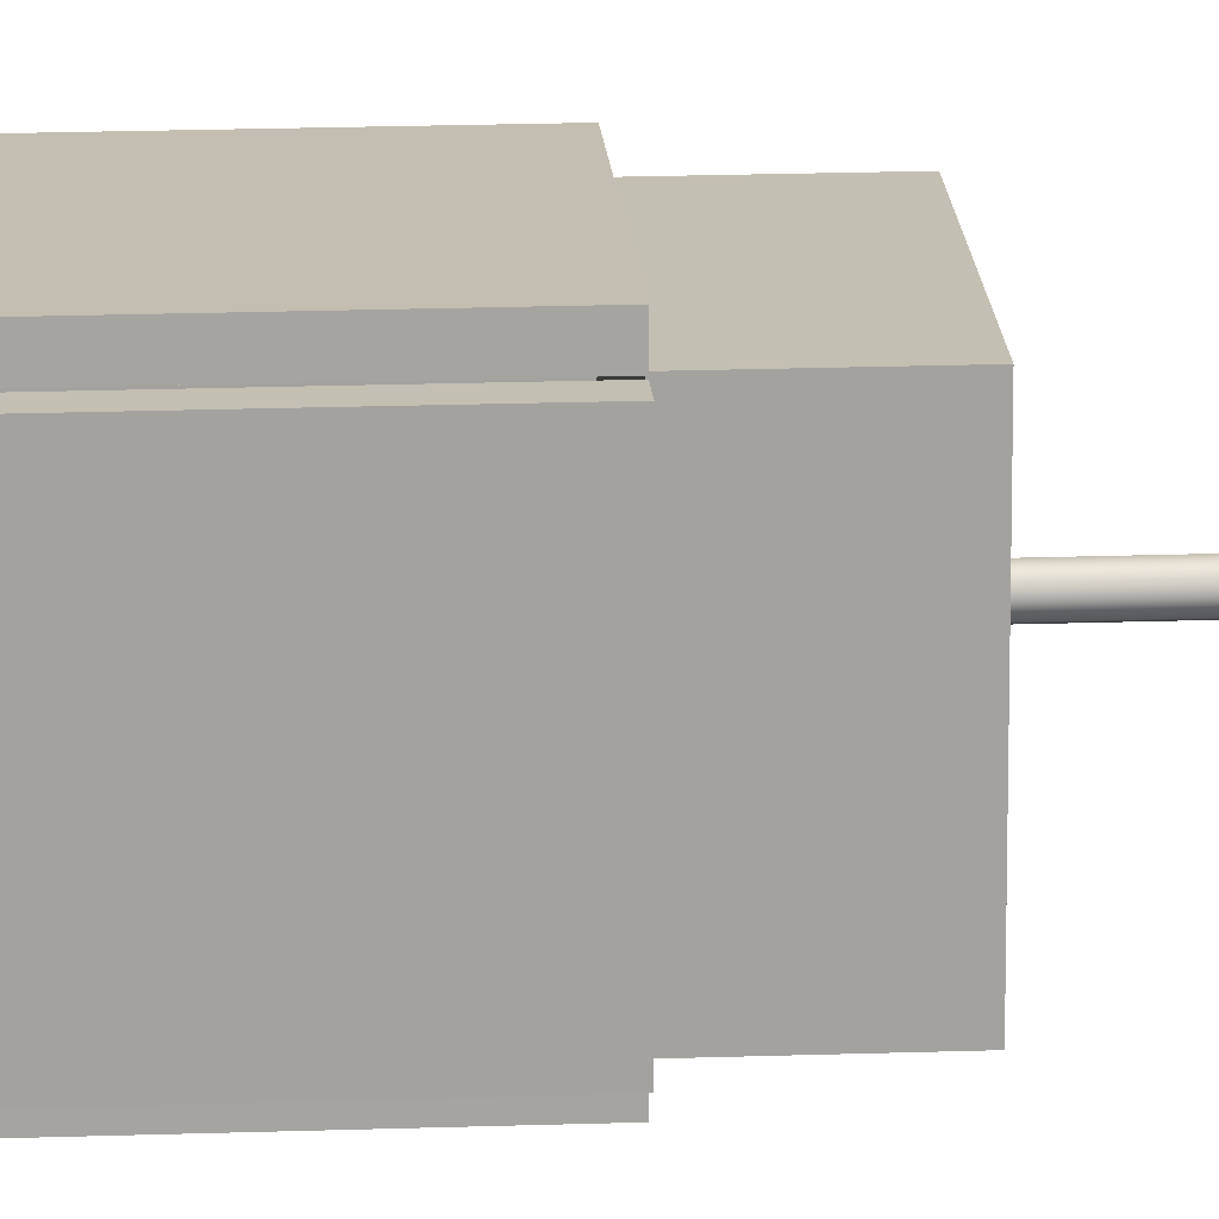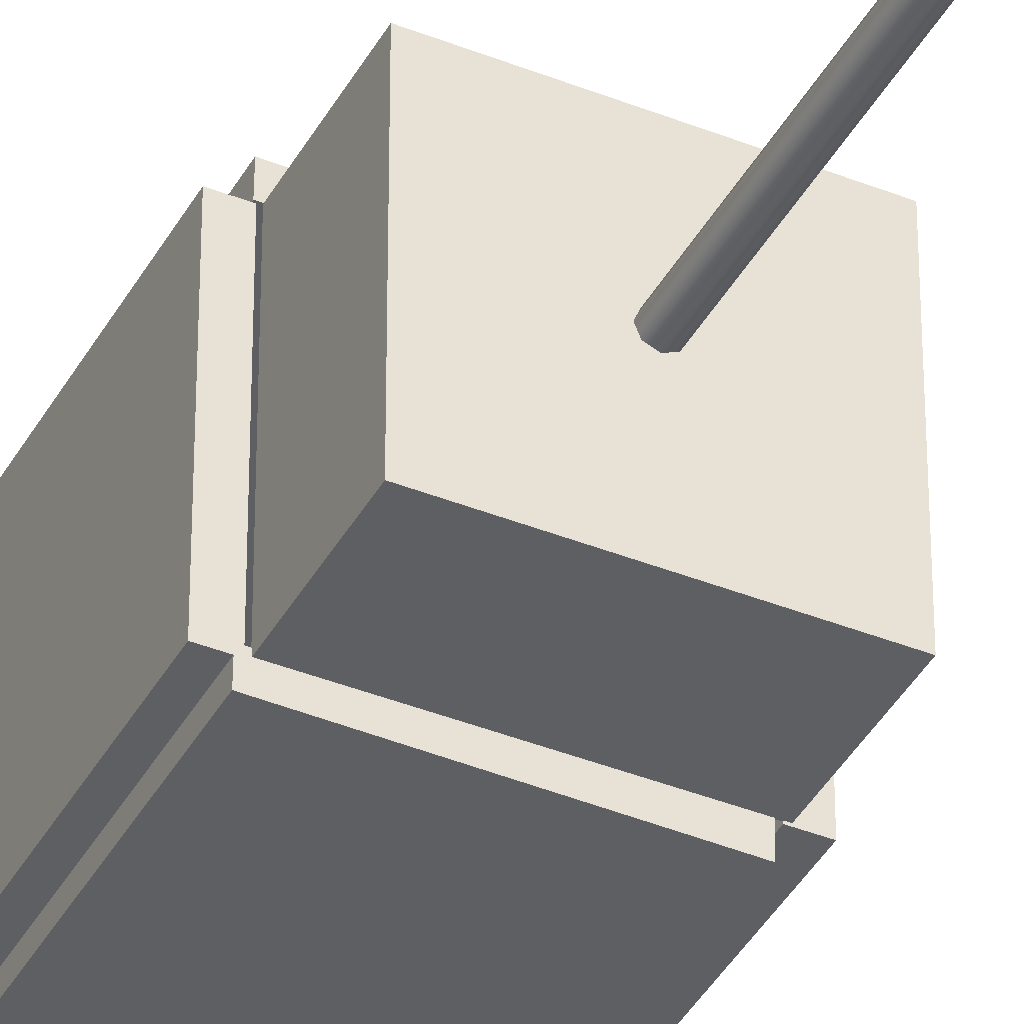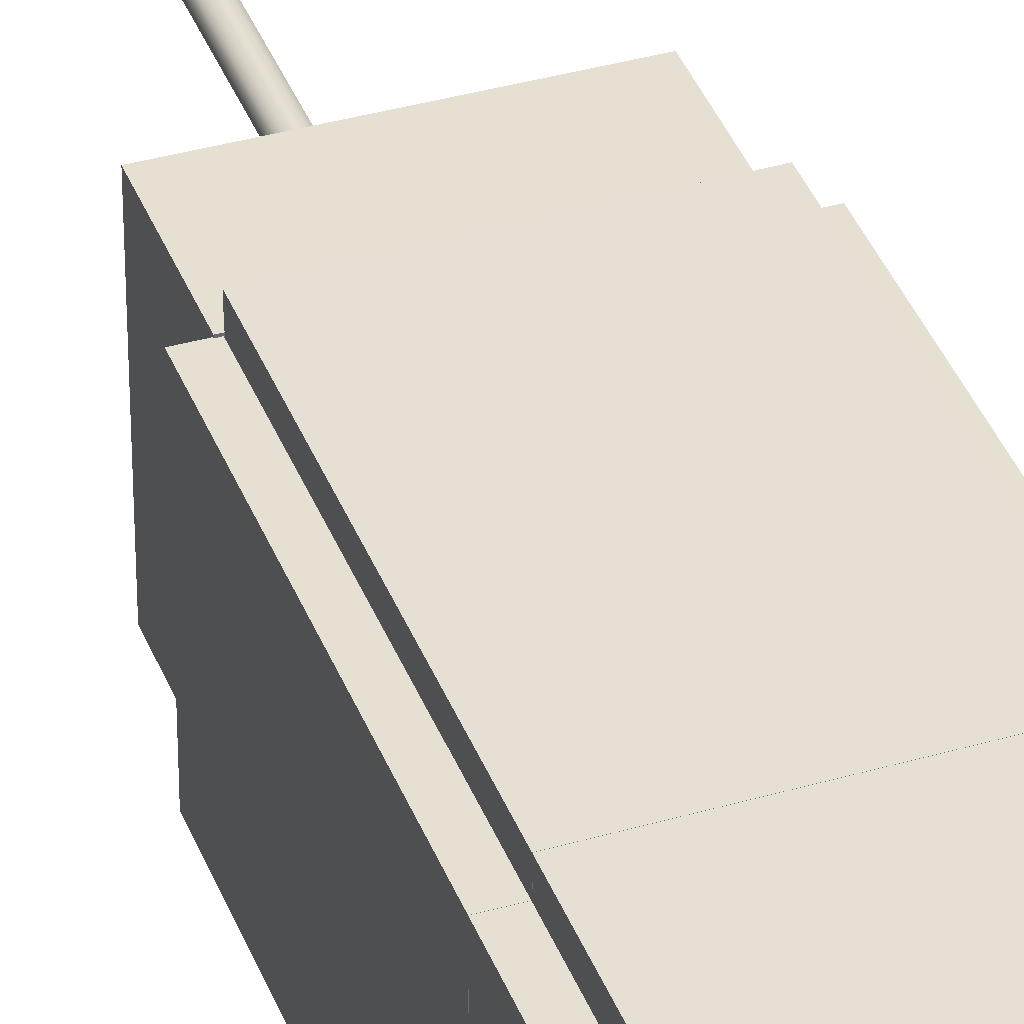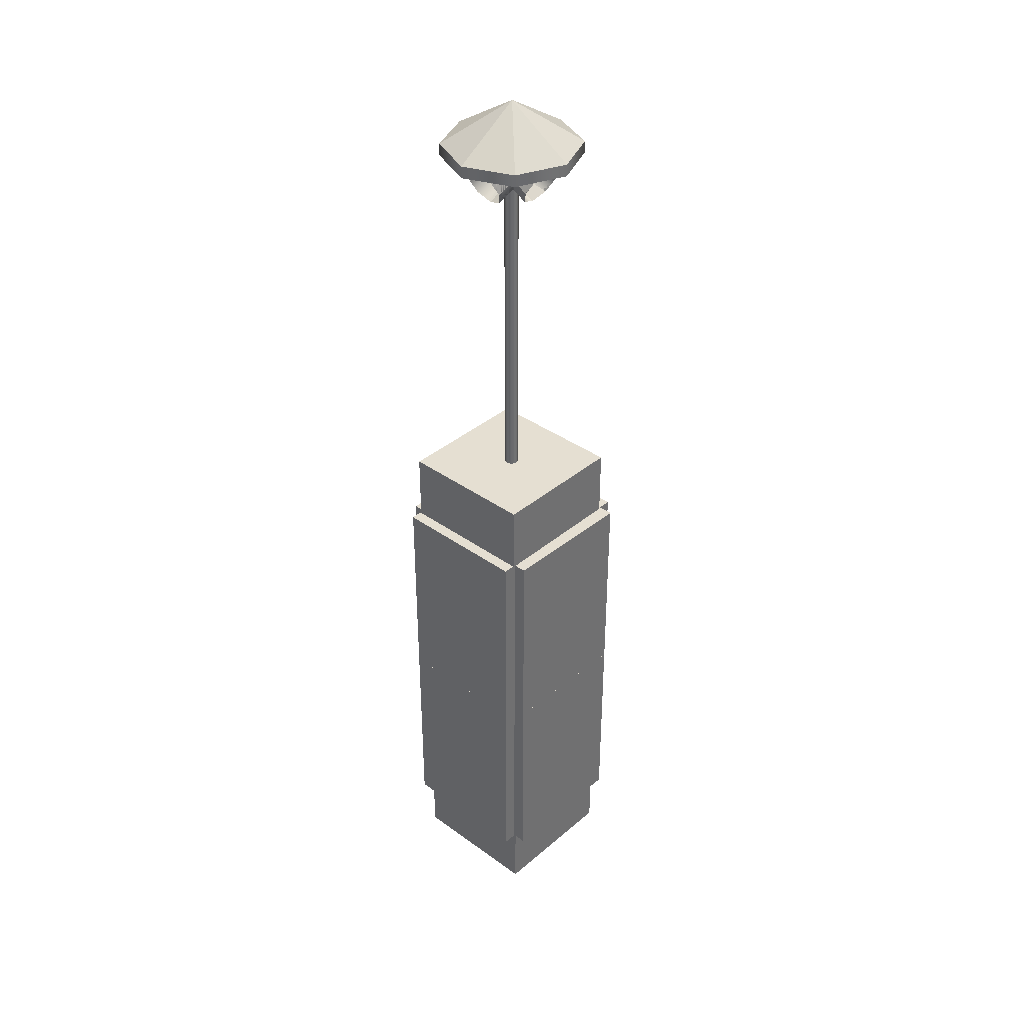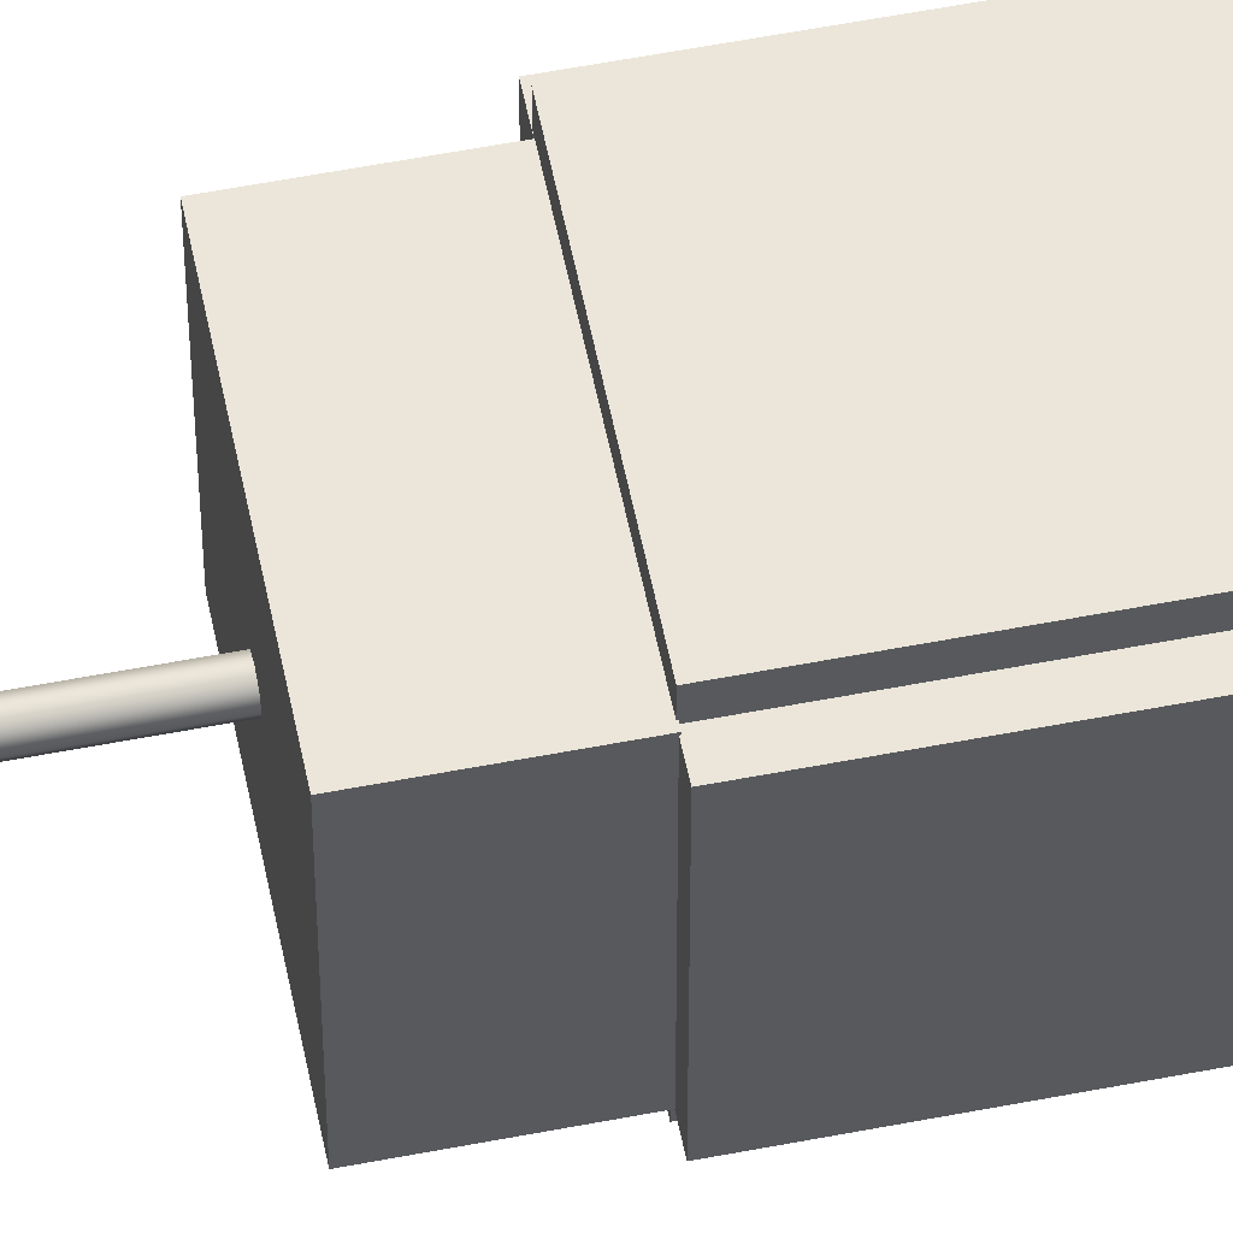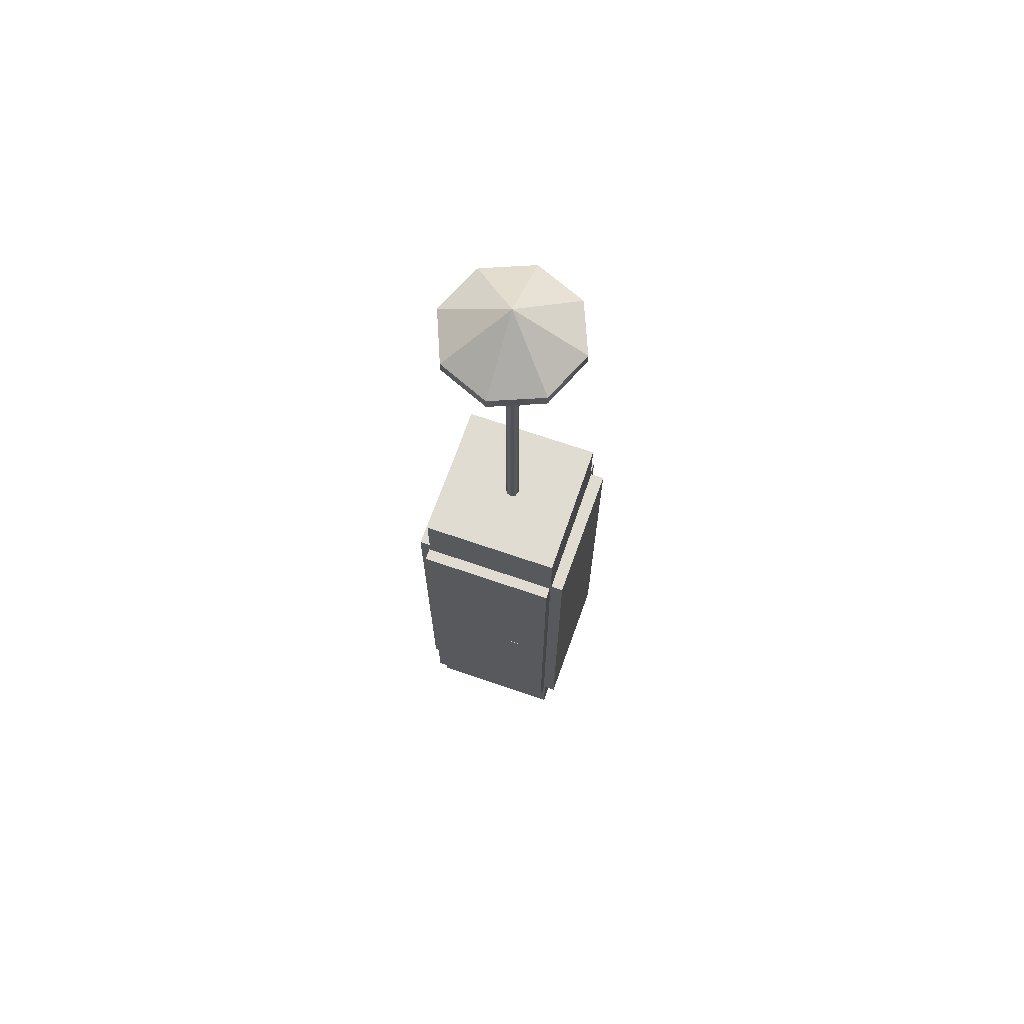
<metadata>
{"format":"obj","ext":"obj","renderer":"f3d","projection":"perspective","resolution":1024,"background":"white","views":[{"elev":17.9,"azim":86.0,"up":"+Z"},{"elev":-39.9,"azim":153.6,"up":"+Z"},{"elev":38.3,"azim":-19.6,"up":"+Z"},{"elev":37.3,"azim":-47.2,"up":"+Y"},{"elev":56.9,"azim":-101.4,"up":"+Z"},{"elev":69.3,"azim":-71.0,"up":"+Y"}]}
</metadata>
<code>
o AirStation
g AirStation
v 0.865 6.993 -0.96
v 0.865 11.99 -0.96
v 0.8943 6.993 -0.8893
v 0.8943 11.99 -0.8893
v 0.965 6.993 -0.86
v 0.965 11.99 -0.86
v 1.036 6.993 -0.8893
v 1.036 11.99 -0.8893
v 1.065 6.993 -0.96
v 1.065 11.99 -0.96
v 1.036 6.993 -1.031
v 1.036 11.99 -1.031
v 0.965 6.993 -1.06
v 0.965 11.99 -1.06
v 0.8943 6.993 -1.031
v 0.8943 11.99 -1.031
v 0.965 6.993 -0.96
v 0.965 11.99 -0.96
v 1.995 12.35 -0.975
v 1.995 12.18 -0.975
v 1.702 12.35 -0.2679
v 1.702 12.18 -0.2679
v 0.995 12.35 0.02502
v 0.9953 12.18 0.02502
v 0.2879 12.35 -0.2679
v 0.2882 12.17 -0.2679
v -0.005005 12.35 -0.975
v -0.00473 12.17 -0.975
v 0.2879 12.35 -1.682
v 0.2882 12.17 -1.682
v 0.995 12.35 -1.975
v 0.9953 12.18 -1.975
v 1.702 12.35 -1.682
v 1.702 12.18 -1.682
v 0.994 12.97 -0.975
v 0.9942 12.8 -0.975
v 1.067 12.13 -1.273
v 1.478 11.92 -1.294
v 1.165 12.31 -1.173
v 1.576 12.11 -1.194
v 1.207 12.38 -0.956
v 1.618 12.17 -0.9771
v 1.17 12.28 -0.7497
v 1.581 12.07 -0.7708
v 1.075 12.09 -0.6748
v 1.486 11.88 -0.6959
v 0.9773 11.91 -0.7752
v 1.388 11.7 -0.7963
v 0.9345 11.84 -0.992
v 1.346 11.64 -1.013
v 0.9716 11.94 -1.198
v 1.383 11.73 -1.219
v 1.071 12.11 -0.974
v 1.277 12.03 -1.284
v 1.281 12 -0.9848
v 1.374 12.21 -1.184
v 1.417 12.27 -0.9668
v 1.38 12.18 -0.7604
v 1.285 11.98 -0.6855
v 1.187 11.8 -0.7859
v 1.144 11.74 -1.003
v 1.181 11.83 -1.209
v 0.851 12.05 -0.667
v 0.4354 11.85 -0.6936
v 0.7628 12.25 -0.7499
v 0.3471 12.05 -0.7766
v 0.7337 12.33 -0.9597
v 0.3181 12.13 -0.9863
v 0.7807 12.26 -1.173
v 0.3651 12.06 -1.2
v 0.8764 12.08 -1.266
v 0.4608 11.88 -1.292
v 0.9646 11.88 -1.183
v 0.549 11.68 -1.21
v 0.9937 11.79 -0.9731
v 0.5781 11.59 -0.9997
v 0.9467 11.86 -0.7594
v 0.5311 11.66 -0.7861
v 0.8637 12.06 -0.9664
v 0.639 11.95 -0.6806
v 0.6516 11.96 -0.9799
v 0.5507 12.14 -0.7635
v 0.5217 12.23 -0.9732
v 0.5686 12.16 -1.187
v 0.6643 11.98 -1.279
v 0.7526 11.78 -1.196
v 0.7816 11.69 -0.9866
v 0.7347 11.76 -0.773
v 0.644 12.1 -1.064
v 0.644 11.88 -1.471
v 0.7318 12.28 -1.164
v 0.7319 12.07 -1.571
v 0.944 12.36 -1.206
v 0.9439 12.14 -1.613
v 1.156 12.28 -1.164
v 1.156 12.07 -1.571
v 1.244 12.1 -1.064
v 1.244 11.88 -1.471
v 1.156 11.91 -0.9639
v 1.156 11.69 -1.371
v 0.944 11.83 -0.9224
v 0.9439 11.61 -1.329
v 0.7318 11.91 -0.9639
v 0.7319 11.69 -1.371
v 0.944 12.1 -1.064
v 0.644 11.98 -1.272
v 0.9439 11.98 -1.272
v 0.7319 12.17 -1.372
v 0.9439 12.25 -1.413
v 1.156 12.17 -1.372
v 1.244 11.98 -1.272
v 1.156 11.8 -1.172
v 0.9439 11.72 -1.13
v 0.7319 11.8 -1.172
v 1.286 12.09 -0.842
v 1.286 11.87 -0.4356
v 1.198 12.27 -0.7414
v 1.198 12.05 -0.335
v 0.9858 12.35 -0.6998
v 0.9856 12.13 -0.2935
v 0.7737 12.27 -0.7417
v 0.7735 12.05 -0.3353
v 0.686 12.09 -0.8425
v 0.6857 11.87 -0.4361
v 0.774 11.9 -0.9431
v 0.7738 11.68 -0.5367
v 0.9862 11.82 -0.9846
v 0.9861 11.6 -0.5782
v 1.198 11.9 -0.9427
v 1.198 11.68 -0.5364
v 0.986 12.09 -0.8422
v 1.286 11.97 -0.6346
v 0.986 11.97 -0.6349
v 1.198 12.16 -0.534
v 0.9857 12.24 -0.4926
v 0.7736 12.16 -0.5343
v 0.6859 11.97 -0.6351
v 0.7739 11.79 -0.7358
v 0.9862 11.71 -0.7773
v 1.198 11.79 -0.7354
v 0 3.009 0
v -0.2018 3.009 0
v 0 6.017 0
v -0.2018 6.017 0
v -0.2018 3.009 -2
v -0.2018 6.017 -2
v 0 3.009 -2
v 0 6.017 -2
v 2.005 0 0.01398
v 2.002 0 0.2157
v 2.005 3.008 0.01398
v 2.002 3.008 0.2157
v 0.002594 0 0.1903
v 0.002594 3.008 0.1903
v 0.005157 0 -0.01144
v 0.005157 3.008 -0.01144
v 2.195 3.009 0
v 1.993 3.009 0
v 2.195 6.017 0
v 1.993 6.017 0
v 1.993 3.009 -2
v 1.993 6.017 -2
v 2.195 3.009 -2
v 2.195 6.017 -2
v 2.195 0 0
v 1.993 0 0
v 2.195 3.008 0
v 1.993 3.008 0
v 1.993 0 -2
v 1.993 3.008 -2
v 2.195 0 -2
v 2.195 3.008 -2
v 2.033 3.009 -2.148
v 2.03 3.009 -1.946
v 2.033 6.017 -2.148
v 2.03 6.017 -1.946
v 0.03055 3.009 -1.972
v 0.03055 6.017 -1.972
v 0.03311 3.009 -2.173
v 0.03311 6.017 -2.173
v 2.033 0 -2.148
v 2.03 0 -1.946
v 2.033 3.008 -2.148
v 2.03 3.008 -1.946
v 0.03055 0 -1.972
v 0.03055 3.008 -1.972
v 0.03311 0 -2.173
v 0.03311 3.008 -2.173
v 1.965 6.01 0.01501
v -0.03479 6.01 0.01501
v 1.965 7.019 0.01501
v -0.03479 7.019 0.01501
v -0.03479 6.01 -1.985
v -0.03479 7.019 -1.985
v 1.965 6.01 -1.985
v 1.965 7.019 -1.985
v 2.005 3.009 0.01398
v 2.002 3.009 0.2157
v 2.005 6.017 0.01398
v 2.002 6.017 0.2157
v 0.002594 3.009 0.1903
v 0.002594 6.017 0.1903
v 0.005157 3.009 -0.01144
v 0.005157 6.017 -0.01144
v 2.01 0.5016 0.01782
v 0.01007 0.5016 0.01782
v 2.01 -1.008 0.01782
v 0.01007 -1.008 0.01782
v 0.01007 0.5016 -1.982
v 0.01007 -1.008 -1.982
v 2.01 0.5016 -1.982
v 2.01 -1.008 -1.982
v 0 0 0
v -0.2018 0 0
v 0 3.008 0
v -0.2018 3.008 0
v -0.2018 0 -2
v -0.2018 3.008 -2
v 0 0 -2
v 0 3.008 -2
f 1 17 3
f 3 17 5
f 5 17 7
f 7 17 9
f 9 17 11
f 11 17 13
f 13 17 15
f 15 17 1
f 4 18 2
f 6 18 4
f 8 18 6
f 10 18 8
f 12 18 10
f 14 18 12
f 16 18 14
f 2 18 16
f 19 35 21
f 21 35 23
f 23 35 25
f 25 35 27
f 27 35 29
f 29 35 31
f 31 35 33
f 33 35 19
f 22 36 20
f 24 36 22
f 26 36 24
f 28 36 26
f 30 36 28
f 32 36 30
f 34 36 32
f 20 36 34
f 37 53 39
f 39 53 41
f 41 53 43
f 43 53 45
f 45 53 47
f 47 53 49
f 49 53 51
f 51 53 37
f 56 55 54
f 57 55 56
f 58 55 57
f 59 55 58
f 60 55 59
f 61 55 60
f 62 55 61
f 54 55 62
f 63 79 65
f 65 79 67
f 67 79 69
f 69 79 71
f 71 79 73
f 73 79 75
f 75 79 77
f 77 79 63
f 82 81 80
f 83 81 82
f 84 81 83
f 85 81 84
f 86 81 85
f 87 81 86
f 88 81 87
f 80 81 88
f 89 105 91
f 91 105 93
f 93 105 95
f 95 105 97
f 97 105 99
f 99 105 101
f 101 105 103
f 103 105 89
f 108 107 106
f 109 107 108
f 110 107 109
f 111 107 110
f 112 107 111
f 113 107 112
f 114 107 113
f 106 107 114
f 115 131 117
f 117 131 119
f 119 131 121
f 121 131 123
f 123 131 125
f 125 131 127
f 127 131 129
f 129 131 115
f 134 133 132
f 135 133 134
f 136 133 135
f 137 133 136
f 138 133 137
f 139 133 138
f 140 133 139
f 132 133 140
f 4 2 1
f 1 3 4
f 6 4 3
f 3 5 6
f 8 6 5
f 5 7 8
f 10 8 7
f 7 9 10
f 12 10 9
f 9 11 12
f 14 12 11
f 11 13 14
f 16 14 13
f 13 15 16
f 2 16 15
f 15 1 2
f 22 20 19
f 19 21 22
f 24 22 21
f 21 23 24
f 26 24 23
f 23 25 26
f 28 26 25
f 25 27 28
f 30 28 27
f 27 29 30
f 32 30 29
f 29 31 32
f 34 32 31
f 31 33 34
f 20 34 33
f 33 19 20
f 40 38 37
f 37 39 40
f 42 40 39
f 39 41 42
f 44 42 41
f 41 43 44
f 46 44 43
f 43 45 46
f 48 46 45
f 45 47 48
f 50 48 47
f 47 49 50
f 52 50 49
f 49 51 52
f 38 52 51
f 51 37 38
f 62 52 38
f 38 54 62
f 54 38 40
f 40 56 54
f 61 50 52
f 52 62 61
f 60 48 50
f 50 61 60
f 59 46 48
f 48 60 59
f 58 44 46
f 46 59 58
f 57 42 44
f 44 58 57
f 56 40 42
f 42 57 56
f 66 64 63
f 63 65 66
f 68 66 65
f 65 67 68
f 70 68 67
f 67 69 70
f 72 70 69
f 69 71 72
f 74 72 71
f 71 73 74
f 76 74 73
f 73 75 76
f 78 76 75
f 75 77 78
f 64 78 77
f 77 63 64
f 88 78 64
f 64 80 88
f 80 64 66
f 66 82 80
f 87 76 78
f 78 88 87
f 86 74 76
f 76 87 86
f 85 72 74
f 74 86 85
f 84 70 72
f 72 85 84
f 83 68 70
f 70 84 83
f 82 66 68
f 68 83 82
f 92 90 89
f 89 91 92
f 94 92 91
f 91 93 94
f 96 94 93
f 93 95 96
f 98 96 95
f 95 97 98
f 100 98 97
f 97 99 100
f 102 100 99
f 99 101 102
f 104 102 101
f 101 103 104
f 90 104 103
f 103 89 90
f 114 104 90
f 90 106 114
f 106 90 92
f 92 108 106
f 113 102 104
f 104 114 113
f 112 100 102
f 102 113 112
f 111 98 100
f 100 112 111
f 110 96 98
f 98 111 110
f 109 94 96
f 96 110 109
f 108 92 94
f 94 109 108
f 118 116 115
f 115 117 118
f 120 118 117
f 117 119 120
f 122 120 119
f 119 121 122
f 124 122 121
f 121 123 124
f 126 124 123
f 123 125 126
f 128 126 125
f 125 127 128
f 130 128 127
f 127 129 130
f 116 130 129
f 129 115 116
f 140 130 116
f 116 132 140
f 132 116 118
f 118 134 132
f 139 128 130
f 130 140 139
f 138 126 128
f 128 139 138
f 137 124 126
f 126 138 137
f 136 122 124
f 124 137 136
f 135 120 122
f 122 136 135
f 134 118 120
f 120 135 134
f 144 142 141
f 141 143 144
f 146 145 142
f 142 144 146
f 148 147 145
f 145 146 148
f 143 141 147
f 147 148 143
f 146 144 143
f 143 148 146
f 142 145 147
f 147 141 142
f 152 150 149
f 149 151 152
f 154 153 150
f 150 152 154
f 156 155 153
f 153 154 156
f 151 149 155
f 155 156 151
f 154 152 151
f 151 156 154
f 150 153 155
f 155 149 150
f 160 158 157
f 157 159 160
f 162 161 158
f 158 160 162
f 164 163 161
f 161 162 164
f 159 157 163
f 163 164 159
f 162 160 159
f 159 164 162
f 158 161 163
f 163 157 158
f 168 166 165
f 165 167 168
f 170 169 166
f 166 168 170
f 172 171 169
f 169 170 172
f 167 165 171
f 171 172 167
f 170 168 167
f 167 172 170
f 166 169 171
f 171 165 166
f 176 174 173
f 173 175 176
f 178 177 174
f 174 176 178
f 180 179 177
f 177 178 180
f 175 173 179
f 179 180 175
f 178 176 175
f 175 180 178
f 174 177 179
f 179 173 174
f 184 182 181
f 181 183 184
f 186 185 182
f 182 184 186
f 188 187 185
f 185 186 188
f 183 181 187
f 187 188 183
f 186 184 183
f 183 188 186
f 182 185 187
f 187 181 182
f 192 190 189
f 189 191 192
f 194 193 190
f 190 192 194
f 196 195 193
f 193 194 196
f 191 189 195
f 195 196 191
f 194 192 191
f 191 196 194
f 190 193 195
f 195 189 190
f 200 198 197
f 197 199 200
f 202 201 198
f 198 200 202
f 204 203 201
f 201 202 204
f 199 197 203
f 203 204 199
f 202 200 199
f 199 204 202
f 198 201 203
f 203 197 198
f 206 208 207
f 207 205 206
f 209 210 208
f 208 206 209
f 211 212 210
f 210 209 211
f 205 207 212
f 212 211 205
f 208 210 212
f 212 207 208
f 209 206 205
f 205 211 209
f 216 214 213
f 213 215 216
f 218 217 214
f 214 216 218
f 220 219 217
f 217 218 220
f 215 213 219
f 219 220 215
f 218 216 215
f 215 220 218
f 214 217 219
f 219 213 214

</code>
